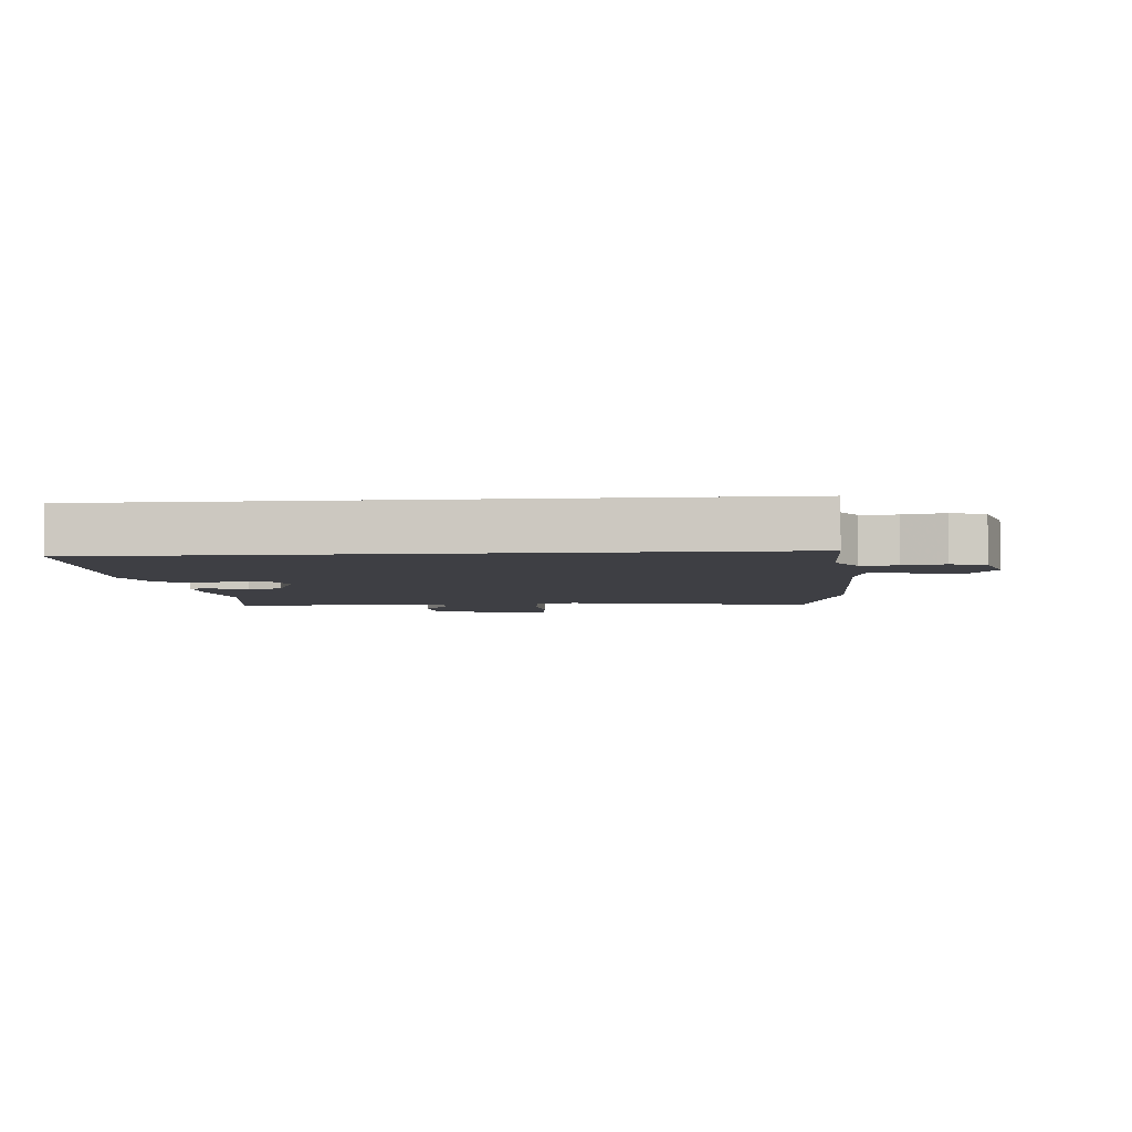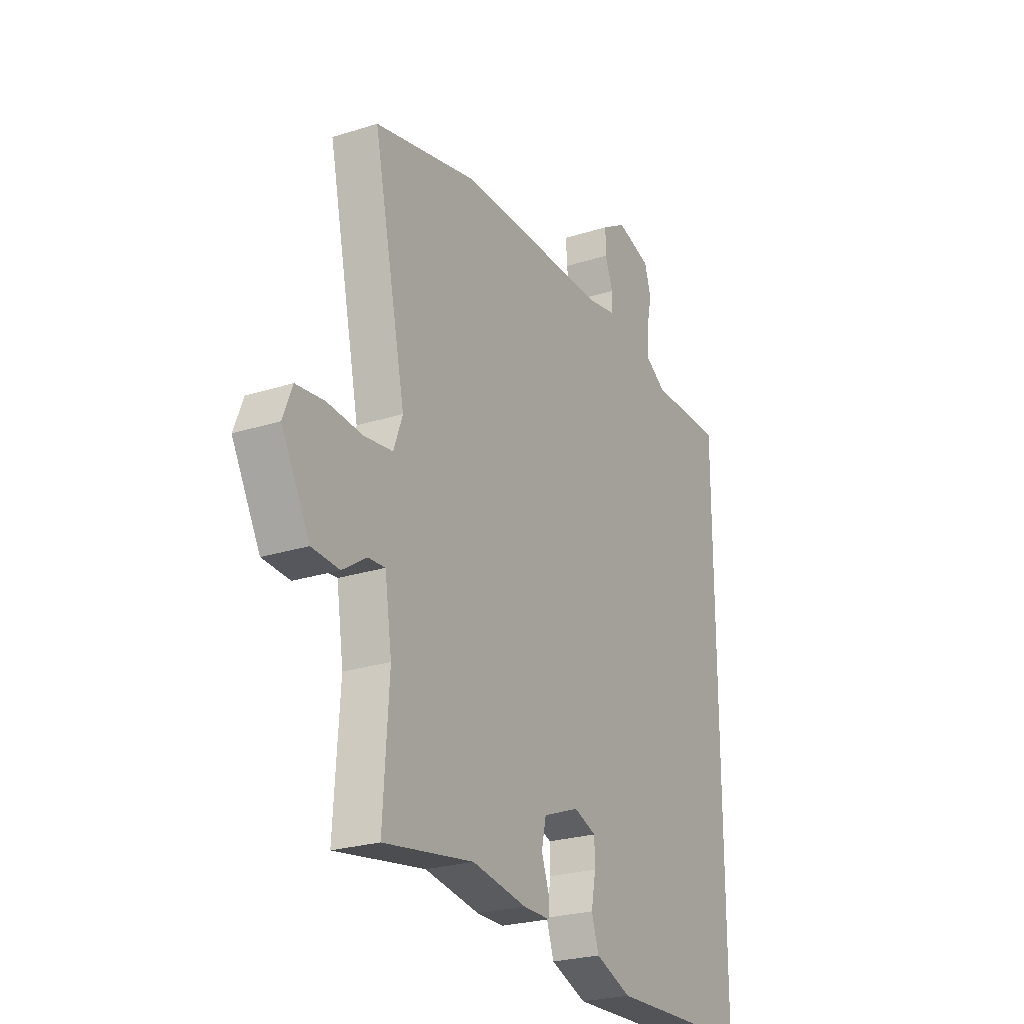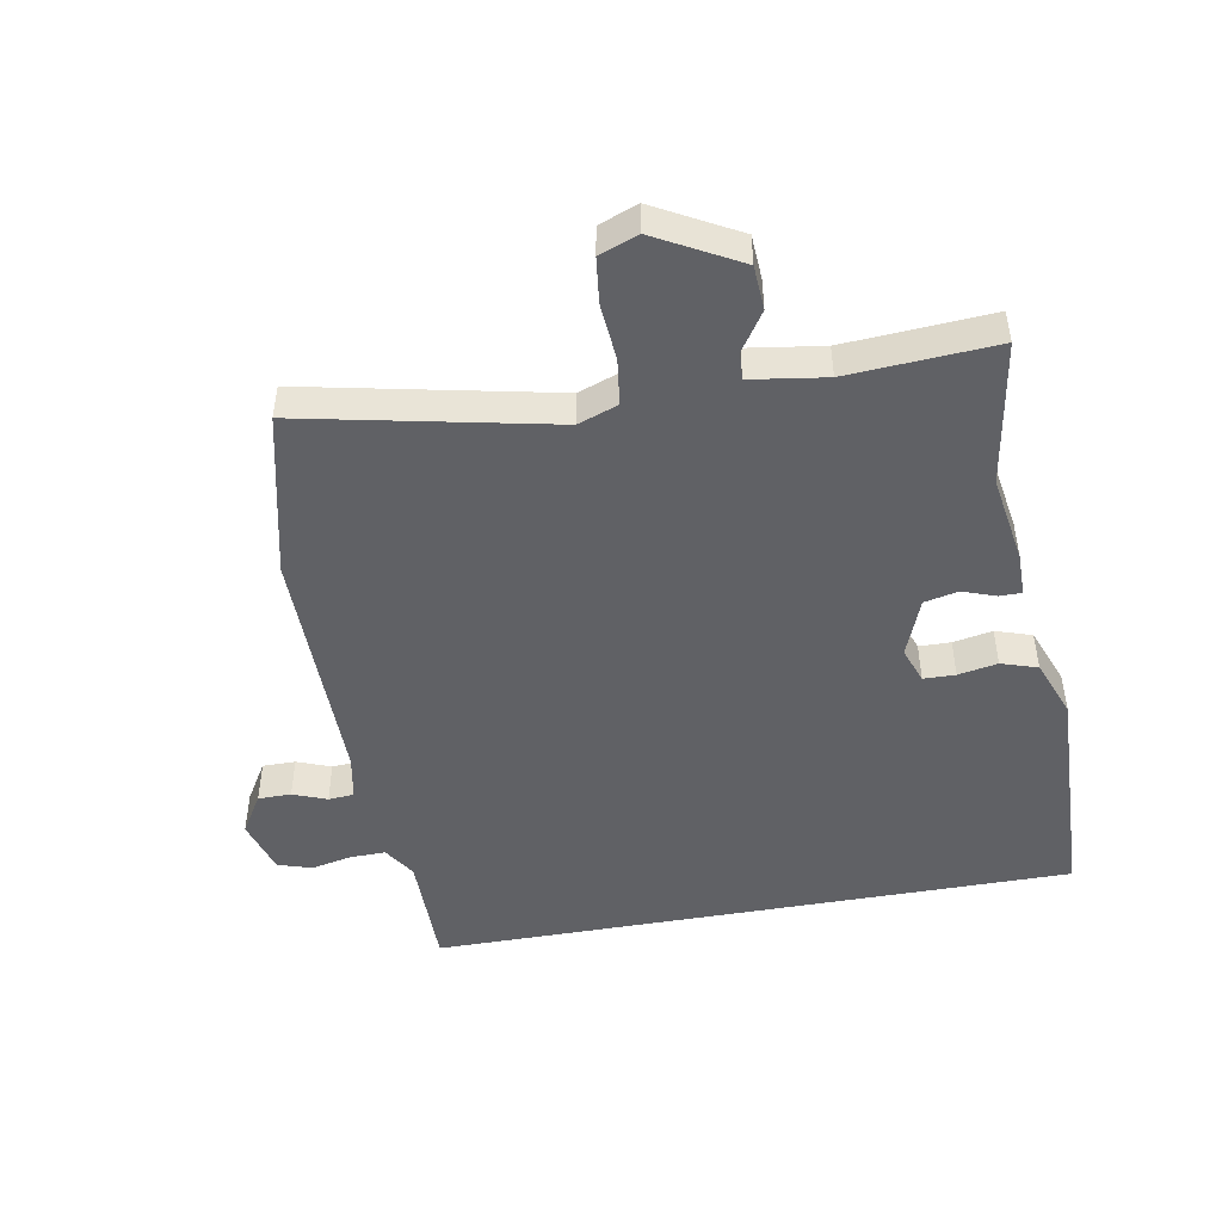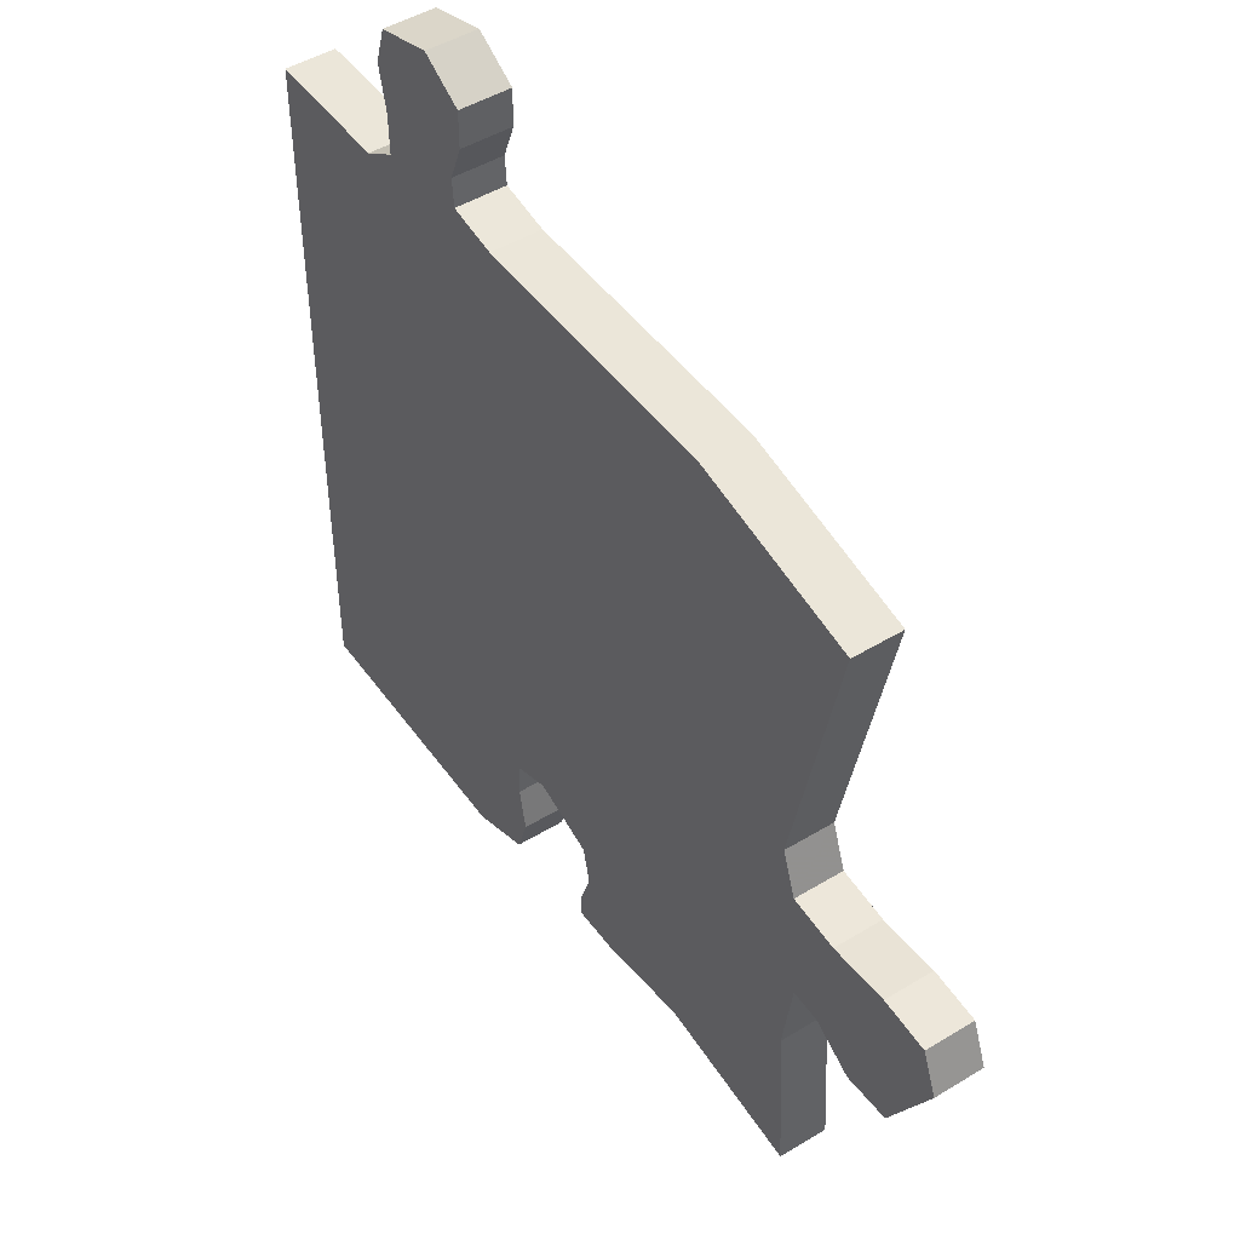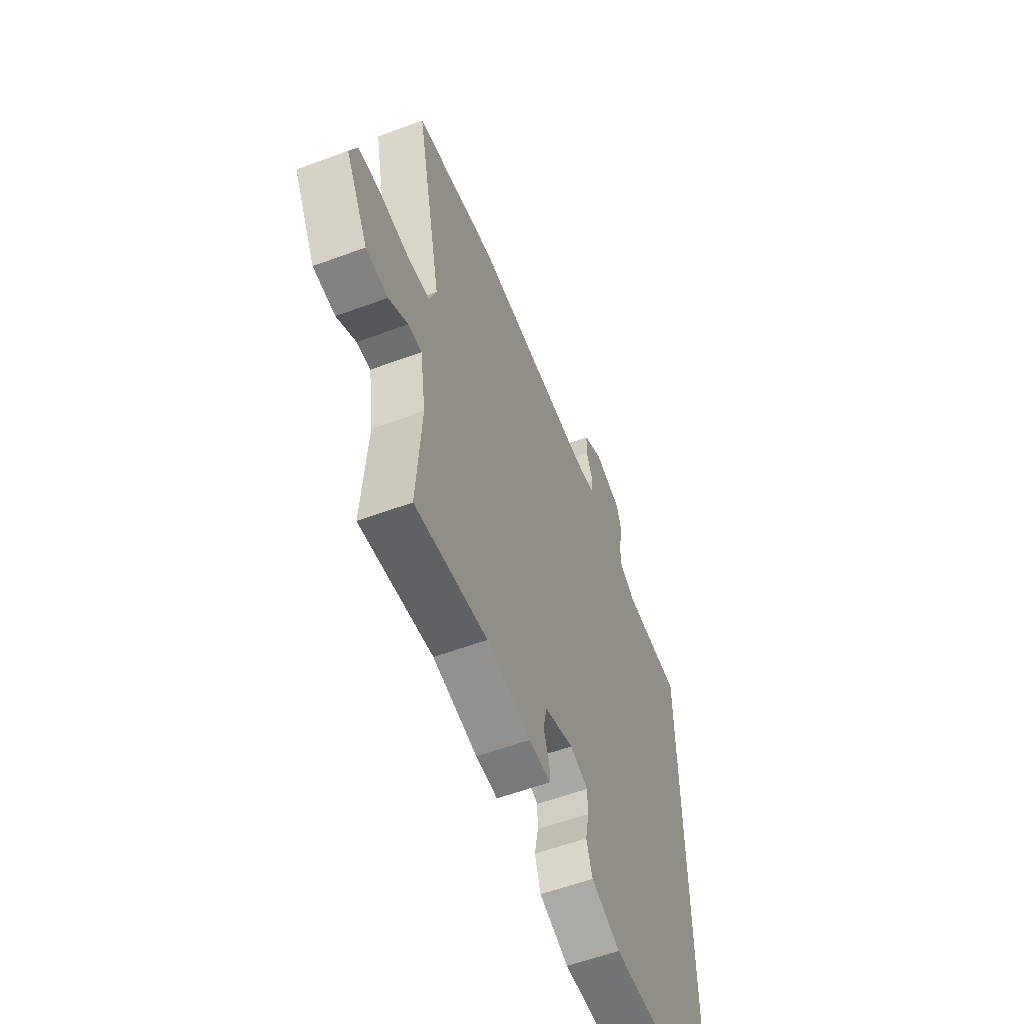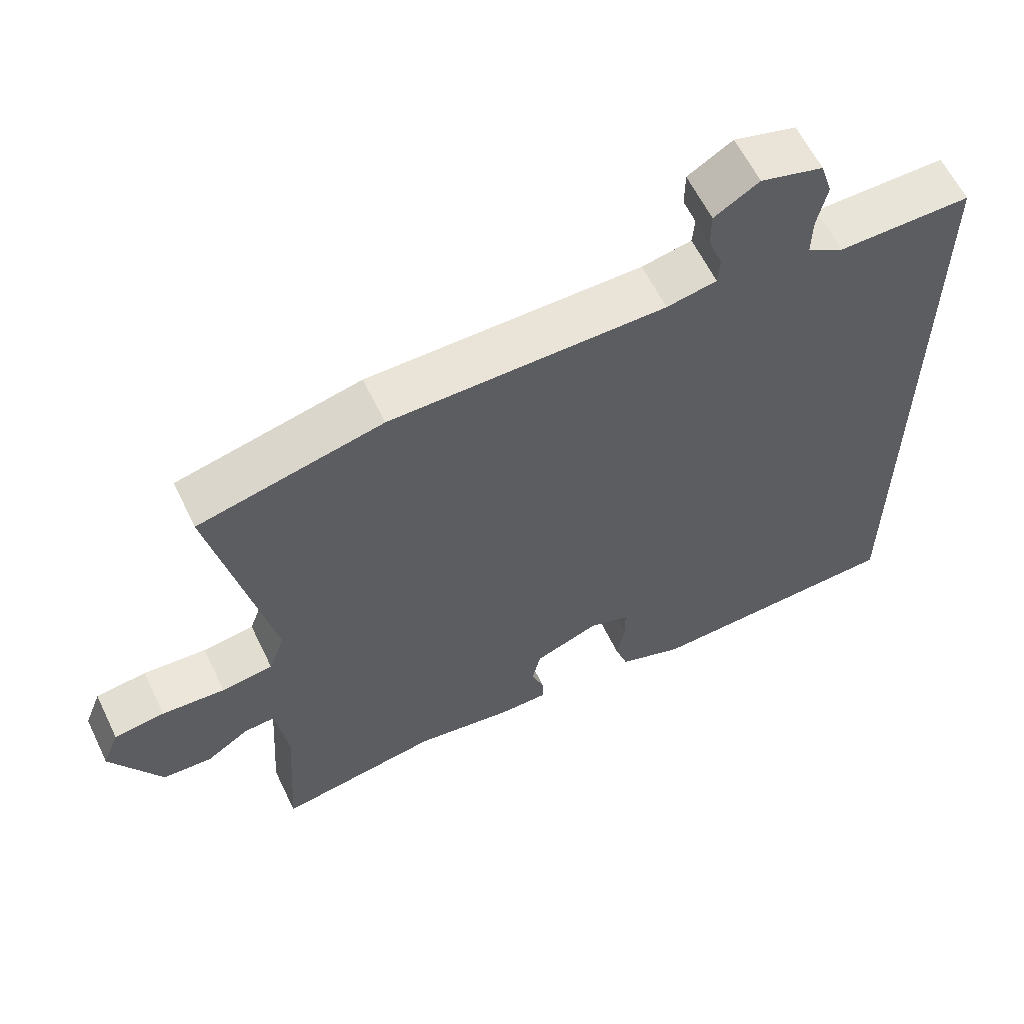
<metadata>
{"format":"obj","ext":"obj","renderer":"f3d","projection":"perspective","resolution":1024,"background":"white","views":[{"elev":-4.5,"azim":-85.1,"up":"+Y"},{"elev":-24.7,"azim":117.5,"up":"+Z"},{"elev":-47.5,"azim":100.3,"up":"+Y"},{"elev":47.6,"azim":55.6,"up":"+Z"},{"elev":-58.0,"azim":111.0,"up":"+Z"},{"elev":61.0,"azim":154.2,"up":"+Z"}]}
</metadata>
<code>
v 0.565 0.07 -0.511
v 0.332 0.07 -0.473
v 0.19 0.07 -0.496
v 0.12 0.07 -0.496
v 0.12 0.07 -0.46
v 0.139 0.07 -0.407
v 0.127 0.07 -0.353
v 0.033 0.07 -0.317
v -0.025 0.07 -0.338
v -0.026 0.07 -0.389
v -0.014 0.07 -0.452
v -0.033 0.07 -0.51
v -0.127 0.07 -0.546
v -0.5 0.07 -0.533
v -0.5 0.07 0.501
v -0.308 0.07 0.5
v -0.255 0.07 0.533
v -0.256 0.07 0.59
v -0.27 0.07 0.655
v -0.253 0.07 0.71
v -0.163 0.07 0.736
v -0.099 0.07 0.697
v -0.099 0.07 0.644
v -0.12 0.07 0.59
v -0.117 0.07 0.549
v -0.045 0.07 0.535
v 0.352 0.07 0.535
v 0.617 0.07 0.473
v 0.533 0.07 0.075
v 0.556 0.07 0.011
v 0.63 0.07 0.001
v 0.721 0.07 0.008
v 0.794 0.07 -0.001
v 0.818 0.07 -0.063
v 0.745 0.07 -0.196
v 0.674 0.07 -0.2
v 0.612 0.07 -0.159
v 0.568 0.07 -0.156
v 0.55 0.07 -0.276
v 0.565 0 -0.511
v 0.332 0 -0.473
v 0.19 0 -0.496
v 0.12 0 -0.496
v 0.12 0 -0.46
v 0.139 0 -0.407
v 0.127 0 -0.353
v 0.033 0 -0.317
v -0.025 0 -0.338
v -0.026 0 -0.389
v -0.014 0 -0.452
v -0.033 0 -0.51
v -0.127 0 -0.546
v -0.5 0 -0.533
v -0.5 0 0.501
v -0.308 0 0.5
v -0.255 0 0.533
v -0.256 0 0.59
v -0.27 0 0.655
v -0.253 0 0.71
v -0.163 0 0.736
v -0.099 0 0.697
v -0.099 0 0.644
v -0.12 0 0.59
v -0.117 0 0.549
v -0.045 0 0.535
v 0.352 0 0.535
v 0.617 0 0.473
v 0.533 0 0.075
v 0.556 0 0.011
v 0.63 0 0.001
v 0.721 0 0.008
v 0.794 0 -0.001
v 0.818 0 -0.063
v 0.745 0 -0.196
v 0.674 0 -0.2
v 0.612 0 -0.159
v 0.568 0 -0.156
v 0.55 0 -0.276
f 35 36 37
f 34 35 37
f 33 34 37
f 32 33 37
f 31 32 37
f 30 31 37 38
f 29 30 38 39
f 26 27 28 29
f 25 26 29 39
f 22 23 24
f 21 22 24
f 20 21 24
f 19 20 24
f 18 19 24
f 17 18 24 25
f 39 1 2
f 25 39 2
f 17 25 2
f 16 17 2
f 14 15 16
f 13 14 16
f 12 13 16
f 11 12 16
f 10 11 16
f 4 5 6
f 3 4 6
f 2 3 6
f 2 6 7
f 16 2 7
f 9 10 16
f 8 9 16
f 7 8 16
f 76 75 74
f 76 74 73
f 76 73 72
f 76 72 71
f 76 71 70
f 77 76 70 69
f 78 77 69 68
f 68 67 66 65
f 78 68 65 64
f 63 62 61
f 63 61 60
f 63 60 59
f 63 59 58
f 63 58 57
f 64 63 57 56
f 41 40 78
f 41 78 64
f 41 64 56
f 41 56 55
f 55 54 53
f 55 53 52
f 55 52 51
f 55 51 50
f 55 50 49
f 45 44 43
f 45 43 42
f 45 42 41
f 46 45 41
f 46 41 55
f 55 49 48
f 55 48 47
f 55 47 46
f 1 40 41 2
f 2 41 42 3
f 3 42 43 4
f 4 43 44 5
f 5 44 45 6
f 6 45 46 7
f 7 46 47 8
f 8 47 48 9
f 9 48 49 10
f 10 49 50 11
f 11 50 51 12
f 12 51 52 13
f 13 52 53 14
f 14 53 54 15
f 15 54 55 16
f 16 55 56 17
f 17 56 57 18
f 18 57 58 19
f 19 58 59 20
f 20 59 60 21
f 21 60 61 22
f 22 61 62 23
f 23 62 63 24
f 24 63 64 25
f 25 64 65 26
f 26 65 66 27
f 27 66 67 28
f 28 67 68 29
f 29 68 69 30
f 30 69 70 31
f 31 70 71 32
f 32 71 72 33
f 33 72 73 34
f 34 73 74 35
f 35 74 75 36
f 36 75 76 37
f 37 76 77 38
f 38 77 78 39
f 39 78 40 1

</code>
